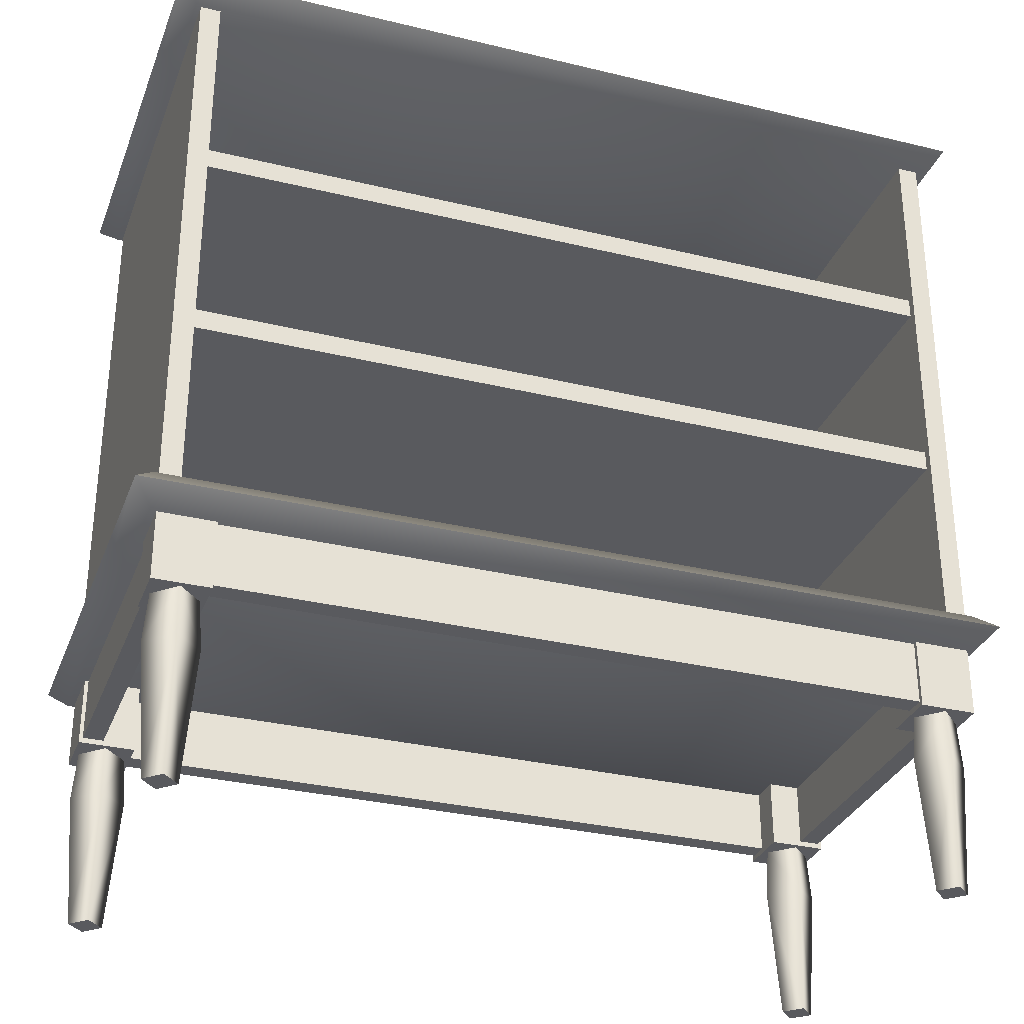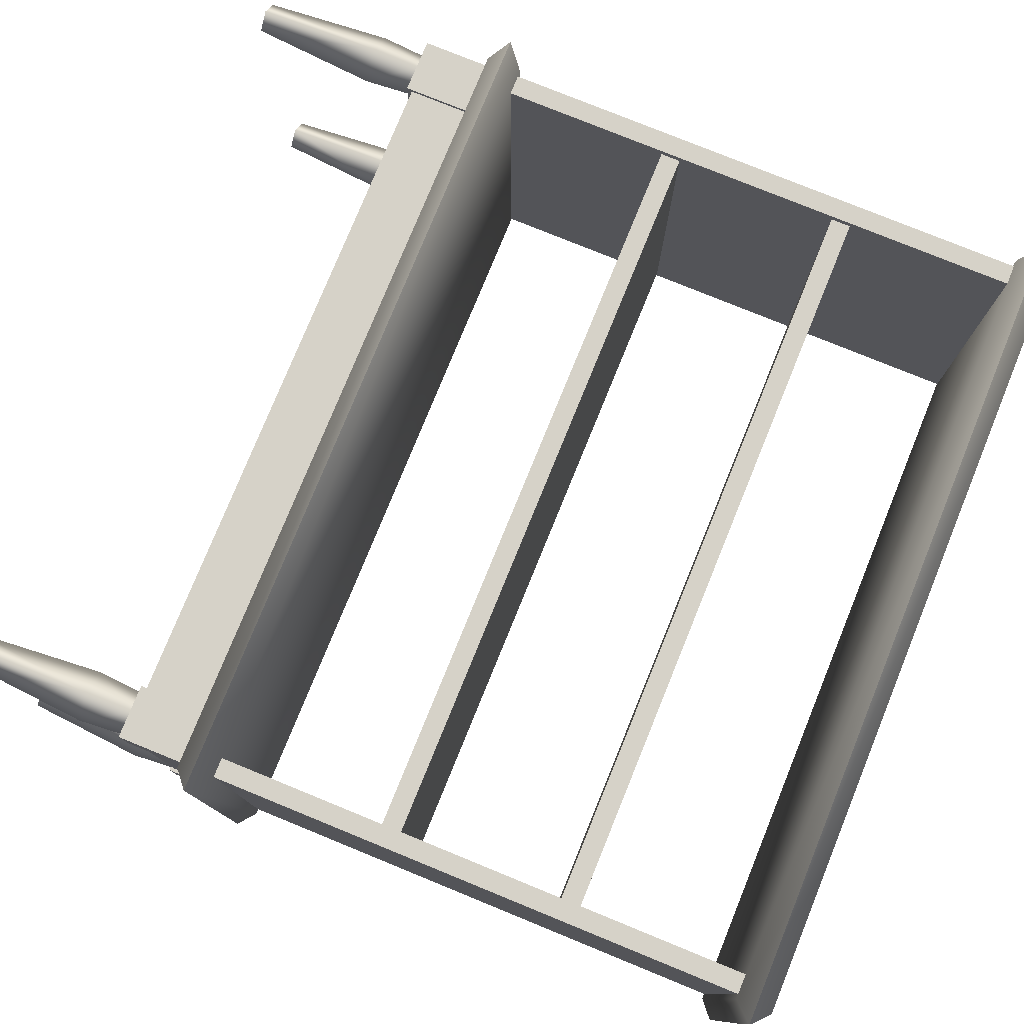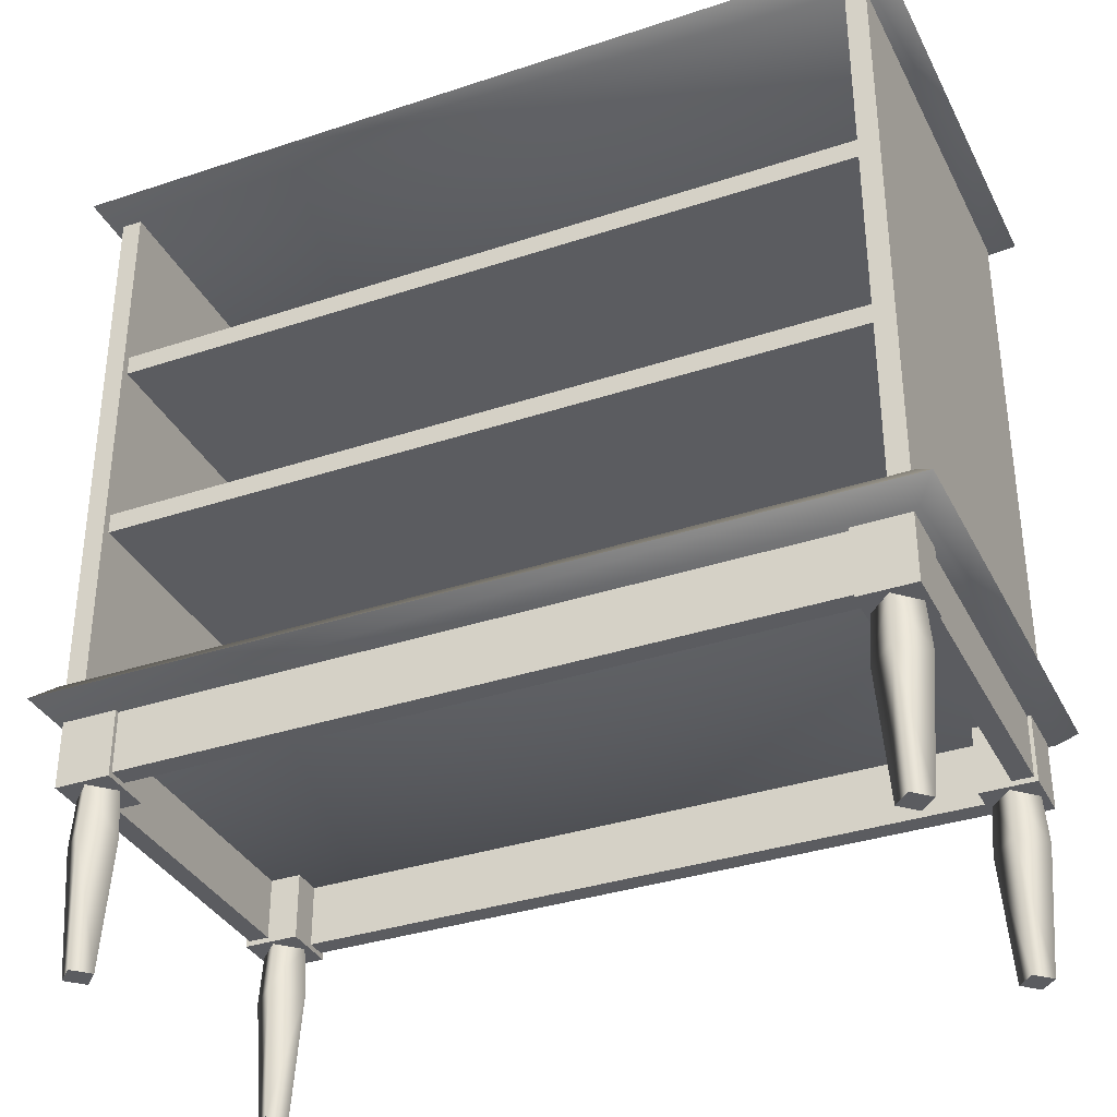
<metadata>
{"format":"obj","ext":"obj","renderer":"f3d","projection":"perspective","resolution":1024,"background":"white","views":[{"elev":-31.4,"azim":-19.0,"up":"+Y"},{"elev":78.0,"azim":112.2,"up":"+Z"},{"elev":-34.8,"azim":24.0,"up":"+Y"}]}
</metadata>
<code>
g Room_Cupboard_Low_LOD1
v 0.4804 0.2541 0.2706
v -0.4816 0.2541 0.2422
v -0.4816 0.2541 0.2706
v 0.4804 0.2541 0.2422
v 0.4804 0.3414 0.2422
v -0.4816 0.3414 0.2706
v -0.4816 0.3414 0.2422
v 0.4804 0.3414 0.2706
v 0.4804 0.2541 0.2422
v 0.4804 0.3414 0.2706
v 0.4804 0.3414 0.2422
v 0.4804 0.2541 0.2706
v -0.4816 0.2541 0.2422
v 0.4804 0.3414 0.2422
v -0.4816 0.3414 0.2422
v 0.4804 0.2541 0.2422
v -0.4816 0.2541 0.2706
v -0.4816 0.3414 0.2422
v -0.4816 0.3414 0.2706
v -0.4816 0.2541 0.2422
v 0.4804 0.2541 0.2706
v -0.4816 0.3414 0.2706
v 0.4804 0.3414 0.2706
v -0.4816 0.2541 0.2706
v 0.5519 0.2541 0.2003
v 0.5235 0.2541 -0.1998
v 0.5235 0.2541 0.2003
v 0.5519 0.2541 -0.1998
v 0.5235 0.3414 -0.1998
v 0.5519 0.3414 0.2003
v 0.5235 0.3414 0.2003
v 0.5519 0.3414 -0.1998
v 0.5235 0.2541 -0.1998
v 0.5519 0.3414 -0.1998
v 0.5235 0.3414 -0.1998
v 0.5519 0.2541 -0.1998
v 0.5235 0.2541 0.2003
v 0.5235 0.3414 -0.1998
v 0.5235 0.3414 0.2003
v 0.5235 0.2541 -0.1998
v 0.5519 0.2541 0.2003
v 0.5235 0.3414 0.2003
v 0.5519 0.3414 0.2003
v 0.5235 0.2541 0.2003
v 0.5519 0.2541 -0.1998
v 0.5519 0.3414 0.2003
v 0.5519 0.3414 -0.1998
v 0.5519 0.2541 0.2003
v 0.557 0.2469 0.2766
v 0.48 0.2469 0.1996
v 0.48 0.2469 0.2766
v 0.557 0.2469 0.1996
v 0.48 0.3413 0.1996
v 0.557 0.3413 0.2766
v 0.48 0.3413 0.2766
v 0.557 0.3413 0.1996
v 0.557 0.2469 0.1996
v 0.48 0.3413 0.1996
v 0.48 0.2469 0.1996
v 0.557 0.3413 0.1996
v 0.48 0.2469 0.1996
v 0.48 0.3413 0.2766
v 0.48 0.2469 0.2766
v 0.48 0.3413 0.1996
v 0.48 0.2469 0.2766
v 0.557 0.3413 0.2766
v 0.557 0.2469 0.2766
v 0.48 0.3413 0.2766
v 0.557 0.2469 0.2766
v 0.557 0.3413 0.1996
v 0.557 0.2469 0.1996
v 0.557 0.3413 0.2766
v 0.5409 -1.526e-07 0.2382
v 0.5184 0.1787 0.2013
v 0.5184 -1.526e-07 0.2157
v 0.5553 0.1787 0.2382
v 0.5184 0.2473 0.2067
v 0.5499 0.2473 0.2382
v 0.4869 0.2473 0.2382
v 0.5184 0.1787 0.2013
v 0.5184 0.2473 0.2067
v 0.4815 0.1787 0.2382
v 0.5184 -1.526e-07 0.2157
v 0.4958 -1.526e-07 0.2382
v 0.5184 0.2473 0.2697
v 0.4815 0.1787 0.2382
v 0.4869 0.2473 0.2382
v 0.5184 0.1787 0.2751
v 0.4958 -1.526e-07 0.2382
v 0.5184 -1.526e-07 0.2608
v 0.5553 0.1787 0.2382
v 0.5184 0.2473 0.2697
v 0.5499 0.2473 0.2382
v 0.5184 0.1787 0.2751
v 0.5409 -1.526e-07 0.2382
v 0.5184 -1.526e-07 0.2608
v 0.5184 -1.526e-07 0.2608
v 0.5184 -1.526e-07 0.2157
v 0.4958 -1.526e-07 0.2382
v 0.5409 -1.526e-07 0.2382
v 0.4869 0.2473 0.2382
v 0.5499 0.2473 0.2382
v 0.5184 0.2473 0.2697
v 0.5184 0.2473 0.2067
v -0.557 0.2469 0.2766
v -0.48 0.2469 0.1996
v -0.557 0.2469 0.1996
v -0.48 0.2469 0.2766
v -0.48 0.3413 0.1996
v -0.557 0.3413 0.2766
v -0.557 0.3413 0.1996
v -0.48 0.3413 0.2766
v -0.557 0.2469 0.1996
v -0.48 0.3413 0.1996
v -0.557 0.3413 0.1996
v -0.48 0.2469 0.1996
v -0.48 0.2469 0.1996
v -0.48 0.3413 0.2766
v -0.48 0.3413 0.1996
v -0.48 0.2469 0.2766
v -0.48 0.2469 0.2766
v -0.557 0.3413 0.2766
v -0.48 0.3413 0.2766
v -0.557 0.2469 0.2766
v -0.557 0.2469 0.2766
v -0.557 0.3413 0.1996
v -0.557 0.3413 0.2766
v -0.557 0.2469 0.1996
v -0.5184 0.1787 0.2013
v -0.5409 -1.526e-07 0.2382
v -0.5184 -1.526e-07 0.2157
v -0.5553 0.1787 0.2382
v -0.5184 0.2473 0.2067
v -0.5499 0.2473 0.2382
v -0.5184 0.1787 0.2013
v -0.4869 0.2473 0.2382
v -0.5184 0.2473 0.2067
v -0.4815 0.1787 0.2382
v -0.5184 -1.526e-07 0.2157
v -0.4958 -1.526e-07 0.2382
v -0.4815 0.1787 0.2382
v -0.5184 0.2473 0.2697
v -0.4869 0.2473 0.2382
v -0.5184 0.1787 0.2751
v -0.4958 -1.526e-07 0.2382
v -0.5184 -1.526e-07 0.2608
v -0.5184 0.2473 0.2697
v -0.5553 0.1787 0.2382
v -0.5499 0.2473 0.2382
v -0.5184 0.1787 0.2751
v -0.5409 -1.526e-07 0.2382
v -0.5184 -1.526e-07 0.2608
v -0.5184 -1.526e-07 0.2157
v -0.5184 -1.526e-07 0.2608
v -0.4958 -1.526e-07 0.2382
v -0.5409 -1.526e-07 0.2382
v -0.5499 0.2473 0.2382
v -0.4869 0.2473 0.2382
v -0.5184 0.2473 0.2697
v -0.5184 0.2473 0.2067
v 0.557 0.2469 -0.2766
v 0.48 0.2469 -0.1996
v 0.557 0.2469 -0.1996
v 0.48 0.2469 -0.2766
v 0.48 0.3413 -0.1996
v 0.557 0.3413 -0.2766
v 0.557 0.3413 -0.1996
v 0.48 0.3413 -0.2766
v 0.557 0.2469 -0.1996
v 0.48 0.3413 -0.1996
v 0.557 0.3413 -0.1996
v 0.48 0.2469 -0.1996
v 0.48 0.2469 -0.1996
v 0.48 0.3413 -0.2766
v 0.48 0.3413 -0.1996
v 0.48 0.2469 -0.2766
v 0.48 0.2469 -0.2766
v 0.557 0.3413 -0.2766
v 0.48 0.3413 -0.2766
v 0.557 0.2469 -0.2766
v 0.557 0.2469 -0.2766
v 0.557 0.3413 -0.1996
v 0.557 0.3413 -0.2766
v 0.557 0.2469 -0.1996
v 0.5184 0.1787 -0.2013
v 0.5409 -1.526e-07 -0.2382
v 0.5184 -1.526e-07 -0.2157
v 0.5553 0.1787 -0.2382
v 0.5184 0.2473 -0.2067
v 0.5499 0.2473 -0.2382
v 0.5184 0.1787 -0.2013
v 0.4869 0.2473 -0.2382
v 0.5184 0.2473 -0.2067
v 0.4815 0.1787 -0.2382
v 0.5184 -1.526e-07 -0.2157
v 0.4958 -1.526e-07 -0.2382
v 0.4815 0.1787 -0.2382
v 0.5184 0.2473 -0.2697
v 0.4869 0.2473 -0.2382
v 0.5184 0.1787 -0.2751
v 0.4958 -1.526e-07 -0.2382
v 0.5184 -1.526e-07 -0.2608
v 0.5184 0.2473 -0.2697
v 0.5553 0.1787 -0.2382
v 0.5499 0.2473 -0.2382
v 0.5184 0.1787 -0.2751
v 0.5409 -1.526e-07 -0.2382
v 0.5184 -1.526e-07 -0.2608
v 0.5184 -1.526e-07 -0.2157
v 0.5184 -1.526e-07 -0.2608
v 0.4958 -1.526e-07 -0.2382
v 0.5409 -1.526e-07 -0.2382
v 0.5499 0.2473 -0.2382
v 0.4869 0.2473 -0.2382
v 0.5184 0.2473 -0.2697
v 0.5184 0.2473 -0.2067
v -0.557 0.2469 -0.2766
v -0.48 0.2469 -0.1996
v -0.48 0.2469 -0.2766
v -0.557 0.2469 -0.1996
v -0.48 0.3413 -0.1996
v -0.557 0.3413 -0.2766
v -0.48 0.3413 -0.2766
v -0.557 0.3413 -0.1996
v -0.557 0.2469 -0.1996
v -0.48 0.3413 -0.1996
v -0.48 0.2469 -0.1996
v -0.557 0.3413 -0.1996
v -0.48 0.2469 -0.1996
v -0.48 0.3413 -0.2766
v -0.48 0.2469 -0.2766
v -0.48 0.3413 -0.1996
v -0.48 0.2469 -0.2766
v -0.557 0.3413 -0.2766
v -0.557 0.2469 -0.2766
v -0.48 0.3413 -0.2766
v -0.557 0.2469 -0.2766
v -0.557 0.3413 -0.1996
v -0.557 0.2469 -0.1996
v -0.557 0.3413 -0.2766
v -0.5409 -1.526e-07 -0.2382
v -0.5184 0.1787 -0.2013
v -0.5184 -1.526e-07 -0.2157
v -0.5553 0.1787 -0.2382
v -0.5184 0.2473 -0.2067
v -0.5499 0.2473 -0.2382
v -0.4869 0.2473 -0.2382
v -0.5184 0.1787 -0.2013
v -0.5184 0.2473 -0.2067
v -0.4815 0.1787 -0.2382
v -0.5184 -1.526e-07 -0.2157
v -0.4958 -1.526e-07 -0.2382
v -0.5184 0.2473 -0.2697
v -0.4815 0.1787 -0.2382
v -0.4869 0.2473 -0.2382
v -0.5184 0.1787 -0.2751
v -0.4958 -1.526e-07 -0.2382
v -0.5184 -1.526e-07 -0.2608
v -0.5553 0.1787 -0.2382
v -0.5184 0.2473 -0.2697
v -0.5499 0.2473 -0.2382
v -0.5184 0.1787 -0.2751
v -0.5409 -1.526e-07 -0.2382
v -0.5184 -1.526e-07 -0.2608
v -0.5184 -1.526e-07 -0.2608
v -0.5184 -1.526e-07 -0.2157
v -0.4958 -1.526e-07 -0.2382
v -0.5409 -1.526e-07 -0.2382
v -0.4869 0.2473 -0.2382
v -0.5499 0.2473 -0.2382
v -0.5184 0.2473 -0.2697
v -0.5184 0.2473 -0.2067
v -0.4804 0.2541 -0.2706
v 0.4816 0.2541 -0.2422
v 0.4816 0.2541 -0.2706
v -0.4804 0.2541 -0.2422
v -0.4804 0.3414 -0.2422
v 0.4816 0.3414 -0.2706
v 0.4816 0.3414 -0.2422
v -0.4804 0.3414 -0.2706
v -0.4804 0.2541 -0.2422
v -0.4804 0.3414 -0.2706
v -0.4804 0.3414 -0.2422
v -0.4804 0.2541 -0.2706
v 0.4816 0.2541 -0.2422
v -0.4804 0.3414 -0.2422
v 0.4816 0.3414 -0.2422
v -0.4804 0.2541 -0.2422
v 0.4816 0.2541 -0.2706
v 0.4816 0.3414 -0.2422
v 0.4816 0.3414 -0.2706
v 0.4816 0.2541 -0.2422
v -0.4804 0.2541 -0.2706
v 0.4816 0.3414 -0.2706
v -0.4804 0.3414 -0.2706
v 0.4816 0.2541 -0.2706
v -0.5519 0.2541 -0.2003
v -0.5235 0.2541 0.1998
v -0.5235 0.2541 -0.2003
v -0.5519 0.2541 0.1998
v -0.5235 0.3414 0.1998
v -0.5519 0.3414 -0.2003
v -0.5235 0.3414 -0.2003
v -0.5519 0.3414 0.1998
v -0.5235 0.2541 0.1998
v -0.5519 0.3414 0.1998
v -0.5235 0.3414 0.1998
v -0.5519 0.2541 0.1998
v -0.5235 0.2541 -0.2003
v -0.5235 0.3414 0.1998
v -0.5235 0.3414 -0.2003
v -0.5235 0.2541 0.1998
v -0.5519 0.2541 -0.2003
v -0.5235 0.3414 -0.2003
v -0.5519 0.3414 -0.2003
v -0.5235 0.2541 -0.2003
v -0.5519 0.2541 0.1998
v -0.5519 0.3414 -0.2003
v -0.5519 0.3414 0.1998
v -0.5519 0.2541 -0.2003
v 0.5307 0.632 -0.2666
v 0.5307 0.6604 0.267
v 0.5307 0.6604 -0.2666
v 0.5307 0.632 0.267
v -0.5307 0.6604 0.267
v -0.5307 0.632 -0.2666
v -0.5307 0.6604 -0.2666
v -0.5307 0.632 0.267
v 0.5307 0.6604 0.267
v -0.5307 0.632 0.267
v -0.5307 0.6604 0.267
v 0.5307 0.632 0.267
v 0.5307 0.6604 -0.2666
v -0.5307 0.6604 0.267
v -0.5307 0.6604 -0.2666
v 0.5307 0.6604 0.267
v 0.5307 0.632 -0.2666
v -0.5307 0.6604 -0.2666
v -0.5307 0.632 -0.2666
v 0.5307 0.6604 -0.2666
v 0.5307 0.632 0.267
v -0.5307 0.632 -0.2666
v -0.5307 0.632 0.267
v 0.5307 0.632 -0.2666
v 0.5297 0.3915 0.2785
v 0.5581 0.3915 -0.2745
v 0.5297 0.3915 -0.2745
v 0.5581 0.3915 0.2785
v 0.5581 0.3915 0.2785
v 0.5297 1.17 0.2785
v 0.5581 1.17 0.2785
v 0.5297 0.3915 0.2785
v 0.5581 0.3915 0.2785
v 0.5581 1.17 -0.2745
v 0.5581 0.3915 -0.2745
v 0.5581 1.17 0.2785
v 0.5581 0.3915 -0.2745
v 0.5297 1.17 -0.2745
v 0.5297 0.3915 -0.2745
v 0.5581 1.17 -0.2745
v 0.5297 0.3915 -0.2745
v 0.5297 1.17 0.2785
v 0.5297 0.3915 0.2785
v 0.5297 1.17 -0.2745
v 0.5581 1.17 -0.2745
v 0.5297 1.17 0.2785
v 0.5297 1.17 -0.2745
v 0.5581 1.17 0.2785
v -0.5297 0.3915 0.2785
v -0.5581 0.3915 -0.2745
v -0.5581 0.3915 0.2785
v -0.5297 0.3915 -0.2745
v -0.5581 0.3915 0.2785
v -0.5297 1.17 0.2785
v -0.5297 0.3915 0.2785
v -0.5581 1.17 0.2785
v -0.5581 0.3915 0.2785
v -0.5581 1.17 -0.2745
v -0.5581 1.17 0.2785
v -0.5581 0.3915 -0.2745
v -0.5581 0.3915 -0.2745
v -0.5297 1.17 -0.2745
v -0.5581 1.17 -0.2745
v -0.5297 0.3915 -0.2745
v -0.5297 0.3915 -0.2745
v -0.5297 1.17 0.2785
v -0.5297 1.17 -0.2745
v -0.5297 0.3915 0.2785
v -0.5581 1.17 -0.2745
v -0.5297 1.17 0.2785
v -0.5581 1.17 0.2785
v -0.5297 1.17 -0.2745
v -0.5307 0.8994 0.267
v -0.5307 0.9278 -0.2666
v -0.5307 0.9278 0.267
v -0.5307 0.8994 -0.2666
v 0.5307 0.9278 -0.2666
v 0.5307 0.8994 0.267
v 0.5307 0.9278 0.267
v 0.5307 0.8994 -0.2666
v -0.5307 0.9278 -0.2666
v 0.5307 0.8994 -0.2666
v 0.5307 0.9278 -0.2666
v -0.5307 0.8994 -0.2666
v -0.5307 0.9278 0.267
v 0.5307 0.9278 -0.2666
v 0.5307 0.9278 0.267
v -0.5307 0.9278 -0.2666
v -0.5307 0.8994 0.267
v 0.5307 0.9278 0.267
v 0.5307 0.8994 0.267
v -0.5307 0.9278 0.267
v -0.5307 0.8994 -0.2666
v 0.5307 0.8994 0.267
v 0.5307 0.8994 -0.2666
v -0.5307 0.8994 0.267
v 0.5656 0.3919 -0.2843
v -0.5916 0.3664 -0.3103
v 0.5916 0.3664 -0.3103
v 0.5916 0.3664 0.3103
v -0.5656 0.3919 -0.2843
v -0.5916 0.3664 0.3103
v 0.5656 0.3919 0.2843
v -0.5656 0.3919 0.2843
v -0.5656 1.22 0.2843
v 0.5916 1.195 0.3103
v -0.5916 1.195 0.3103
v -0.5916 1.195 -0.3103
v 0.5656 1.22 0.2843
v 0.5916 1.195 -0.3103
v -0.5656 1.22 -0.2843
v 0.5656 1.22 -0.2843
v -0.5656 0.341 -0.2843
v 0.5916 0.3664 -0.3103
v -0.5916 0.3664 -0.3103
v -0.5916 0.3664 0.3103
v -0.5656 0.341 0.2843
v 0.5916 0.3664 0.3103
v 0.5656 0.341 0.2843
v 0.5656 0.341 -0.2843
v 0.5656 1.17 0.2843
v -0.5916 1.195 0.3103
v 0.5916 1.195 0.3103
v 0.5916 1.195 -0.3103
v 0.5656 1.17 -0.2843
v -0.5916 1.195 -0.3103
v -0.5656 1.17 -0.2843
v -0.5656 1.17 0.2843
g Room_Cupboard_Low_LOD1_0
f 3 2 1
f 4 1 2
f 7 6 5
f 8 5 6
f 11 10 9
f 12 9 10
f 15 14 13
f 16 13 14
f 19 18 17
f 20 17 18
f 23 22 21
f 24 21 22
f 27 26 25
f 28 25 26
f 31 30 29
f 32 29 30
f 35 34 33
f 36 33 34
f 39 38 37
f 40 37 38
f 43 42 41
f 44 41 42
f 47 46 45
f 48 45 46
f 51 50 49
f 52 49 50
f 55 54 53
f 56 53 54
f 59 58 57
f 60 57 58
f 63 62 61
f 64 61 62
f 67 66 65
f 68 65 66
f 71 70 69
f 72 69 70
f 75 74 73
f 76 73 74
f 74 77 76
f 78 76 77
f 81 80 79
f 82 79 80
f 80 83 82
f 84 82 83
f 87 86 85
f 88 85 86
f 86 89 88
f 90 88 89
f 93 92 91
f 94 91 92
f 91 94 95
f 96 95 94
f 99 98 97
f 100 97 98
f 103 102 101
f 104 101 102
f 107 106 105
f 108 105 106
f 111 110 109
f 112 109 110
f 115 114 113
f 116 113 114
f 119 118 117
f 120 117 118
f 123 122 121
f 124 121 122
f 127 126 125
f 128 125 126
f 131 130 129
f 132 129 130
f 129 132 133
f 134 133 132
f 137 136 135
f 138 135 136
f 135 138 139
f 140 139 138
f 143 142 141
f 144 141 142
f 141 144 145
f 146 145 144
f 149 148 147
f 150 147 148
f 148 151 150
f 152 150 151
f 155 154 153
f 156 153 154
f 159 158 157
f 160 157 158
f 163 162 161
f 164 161 162
f 167 166 165
f 168 165 166
f 171 170 169
f 172 169 170
f 175 174 173
f 176 173 174
f 179 178 177
f 180 177 178
f 183 182 181
f 184 181 182
f 187 186 185
f 188 185 186
f 185 188 189
f 190 189 188
f 193 192 191
f 194 191 192
f 191 194 195
f 196 195 194
f 199 198 197
f 200 197 198
f 197 200 201
f 202 201 200
f 205 204 203
f 206 203 204
f 204 207 206
f 208 206 207
f 211 210 209
f 212 209 210
f 215 214 213
f 216 213 214
f 219 218 217
f 220 217 218
f 223 222 221
f 224 221 222
f 227 226 225
f 228 225 226
f 231 230 229
f 232 229 230
f 235 234 233
f 236 233 234
f 239 238 237
f 240 237 238
f 243 242 241
f 244 241 242
f 242 245 244
f 246 244 245
f 249 248 247
f 250 247 248
f 248 251 250
f 252 250 251
f 255 254 253
f 256 253 254
f 254 257 256
f 258 256 257
f 261 260 259
f 262 259 260
f 259 262 263
f 264 263 262
f 267 266 265
f 268 265 266
f 271 270 269
f 272 269 270
f 275 274 273
f 276 273 274
f 279 278 277
f 280 277 278
f 283 282 281
f 284 281 282
f 287 286 285
f 288 285 286
f 291 290 289
f 292 289 290
f 295 294 293
f 296 293 294
f 299 298 297
f 300 297 298
f 303 302 301
f 304 301 302
f 307 306 305
f 308 305 306
f 311 310 309
f 312 309 310
f 315 314 313
f 316 313 314
f 319 318 317
f 320 317 318
f 323 322 321
f 324 321 322
f 327 326 325
f 328 325 326
f 331 330 329
f 332 329 330
f 335 334 333
f 336 333 334
f 339 338 337
f 340 337 338
f 343 342 341
f 344 341 342
f 347 346 345
f 348 345 346
f 351 350 349
f 352 349 350
f 355 354 353
f 356 353 354
f 359 358 357
f 360 357 358
f 363 362 361
f 364 361 362
f 367 366 365
f 368 365 366
f 371 370 369
f 372 369 370
f 375 374 373
f 376 373 374
f 379 378 377
f 380 377 378
f 383 382 381
f 384 381 382
f 387 386 385
f 388 385 386
f 391 390 389
f 392 389 390
f 395 394 393
f 396 393 394
f 399 398 397
f 400 397 398
f 403 402 401
f 404 401 402
f 407 406 405
f 408 405 406
f 411 410 409
f 412 409 410
f 415 414 413
f 416 413 414
f 419 418 417
f 419 417 420
f 421 417 418
f 418 422 421
f 423 420 417
f 417 421 423
f 420 423 422
f 424 421 422
f 424 422 423
f 424 423 421
f 427 426 425
f 427 425 428
f 429 425 426
f 426 430 429
f 431 428 425
f 425 429 431
f 428 431 430
f 432 429 430
f 432 430 431
f 432 431 429
f 435 434 433
f 435 433 436
f 437 436 433
f 436 437 438
f 439 438 437
f 438 439 434
f 437 433 439
f 440 433 434
f 440 434 439
f 440 439 433
f 443 442 441
f 443 441 444
f 445 444 441
f 444 445 446
f 447 446 445
f 446 447 442
f 445 441 447
f 448 441 442
f 448 442 447
f 448 447 441

</code>
